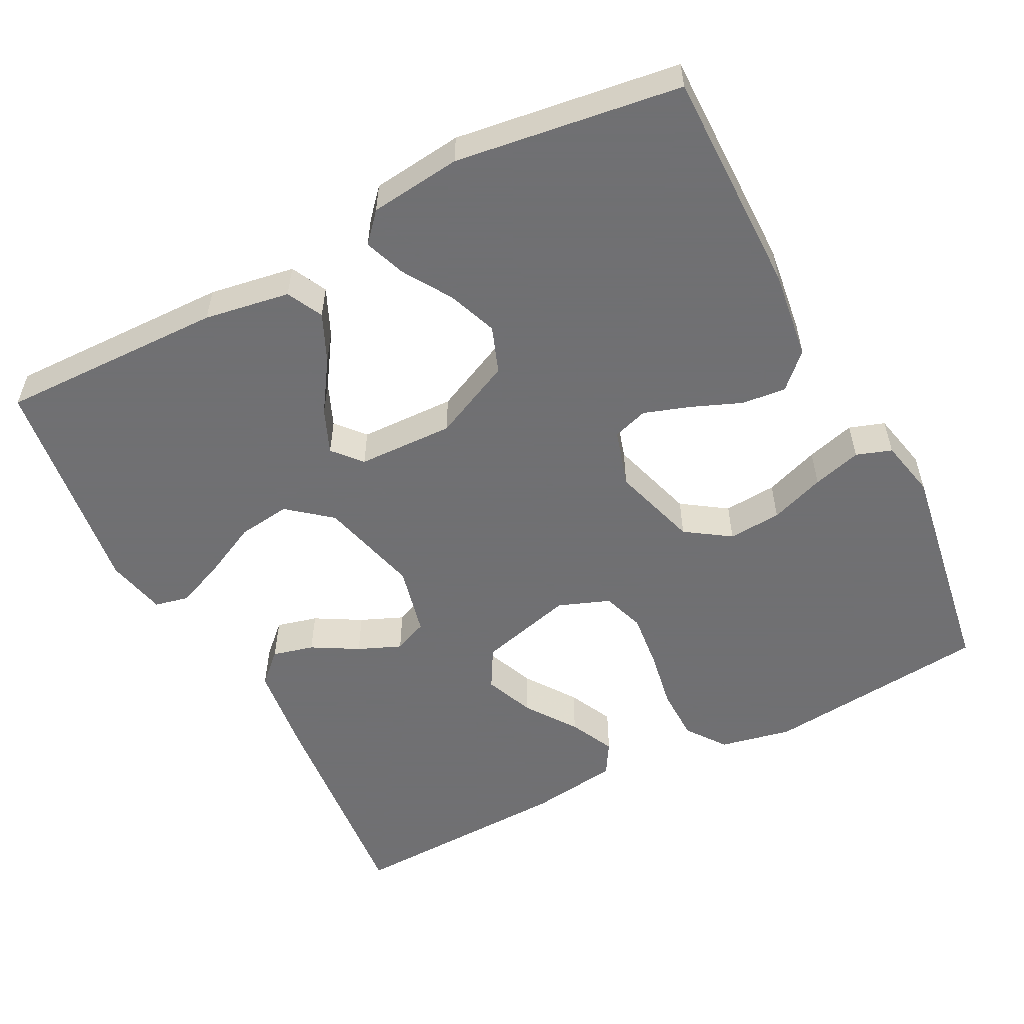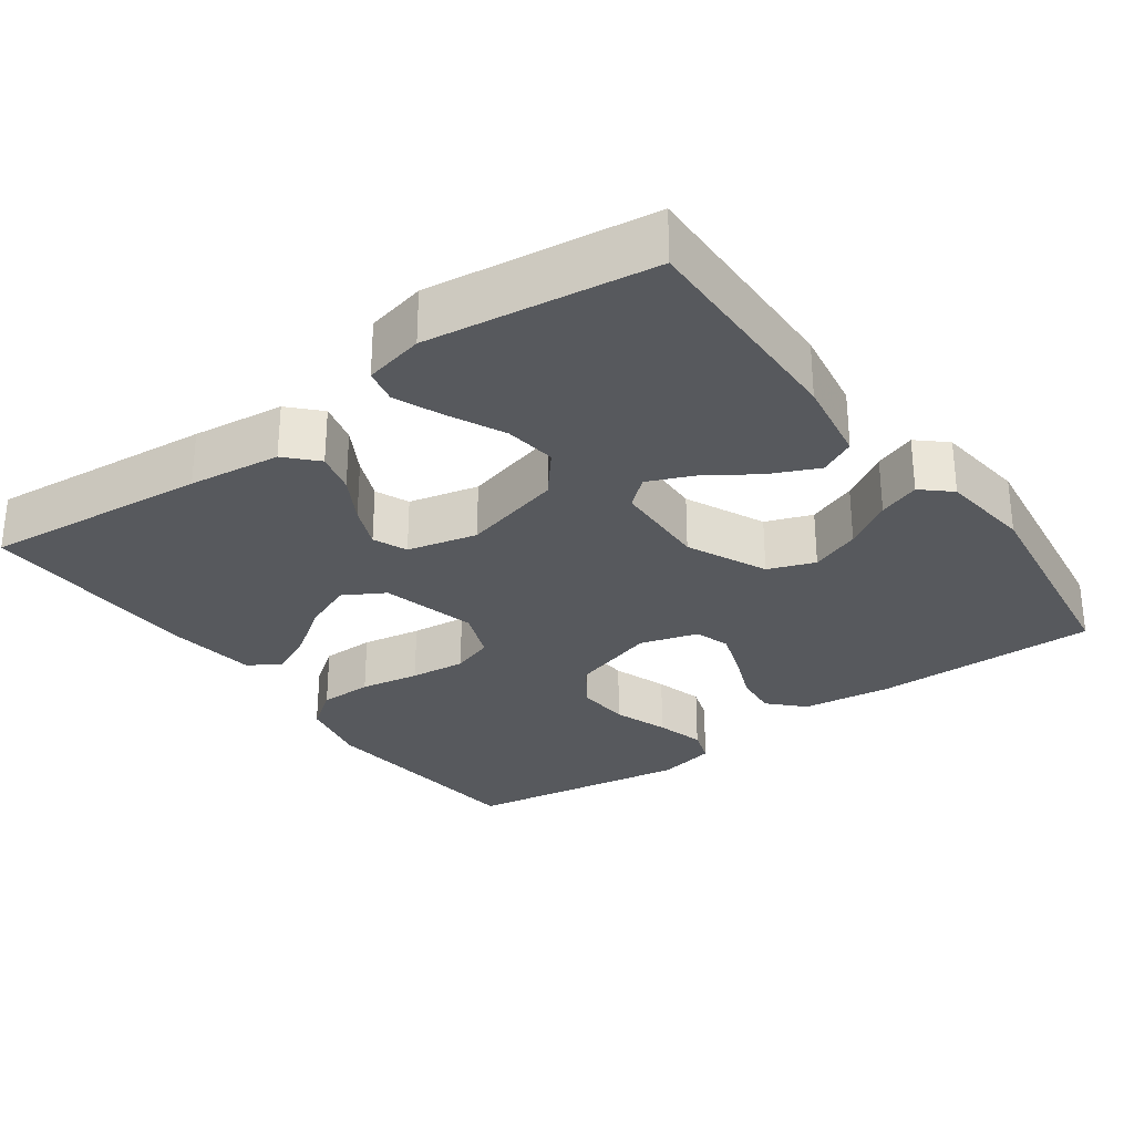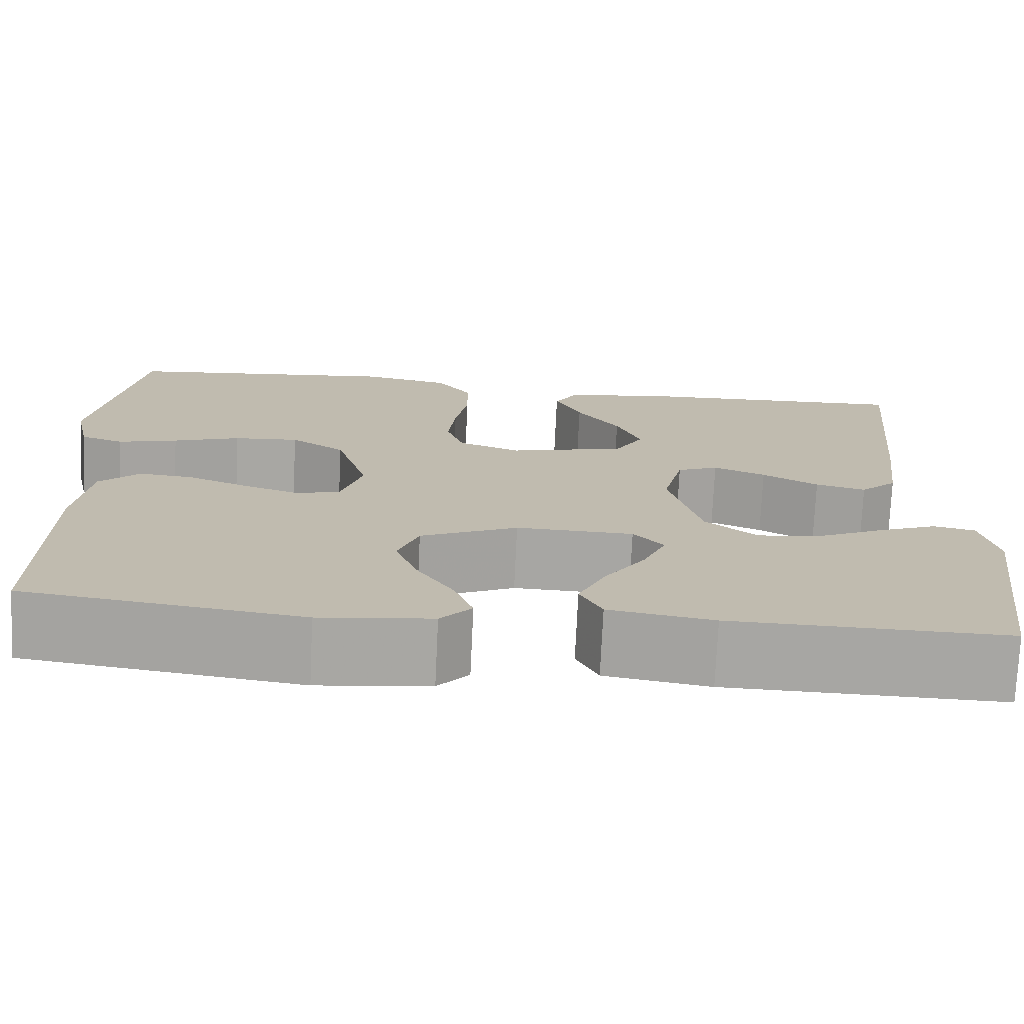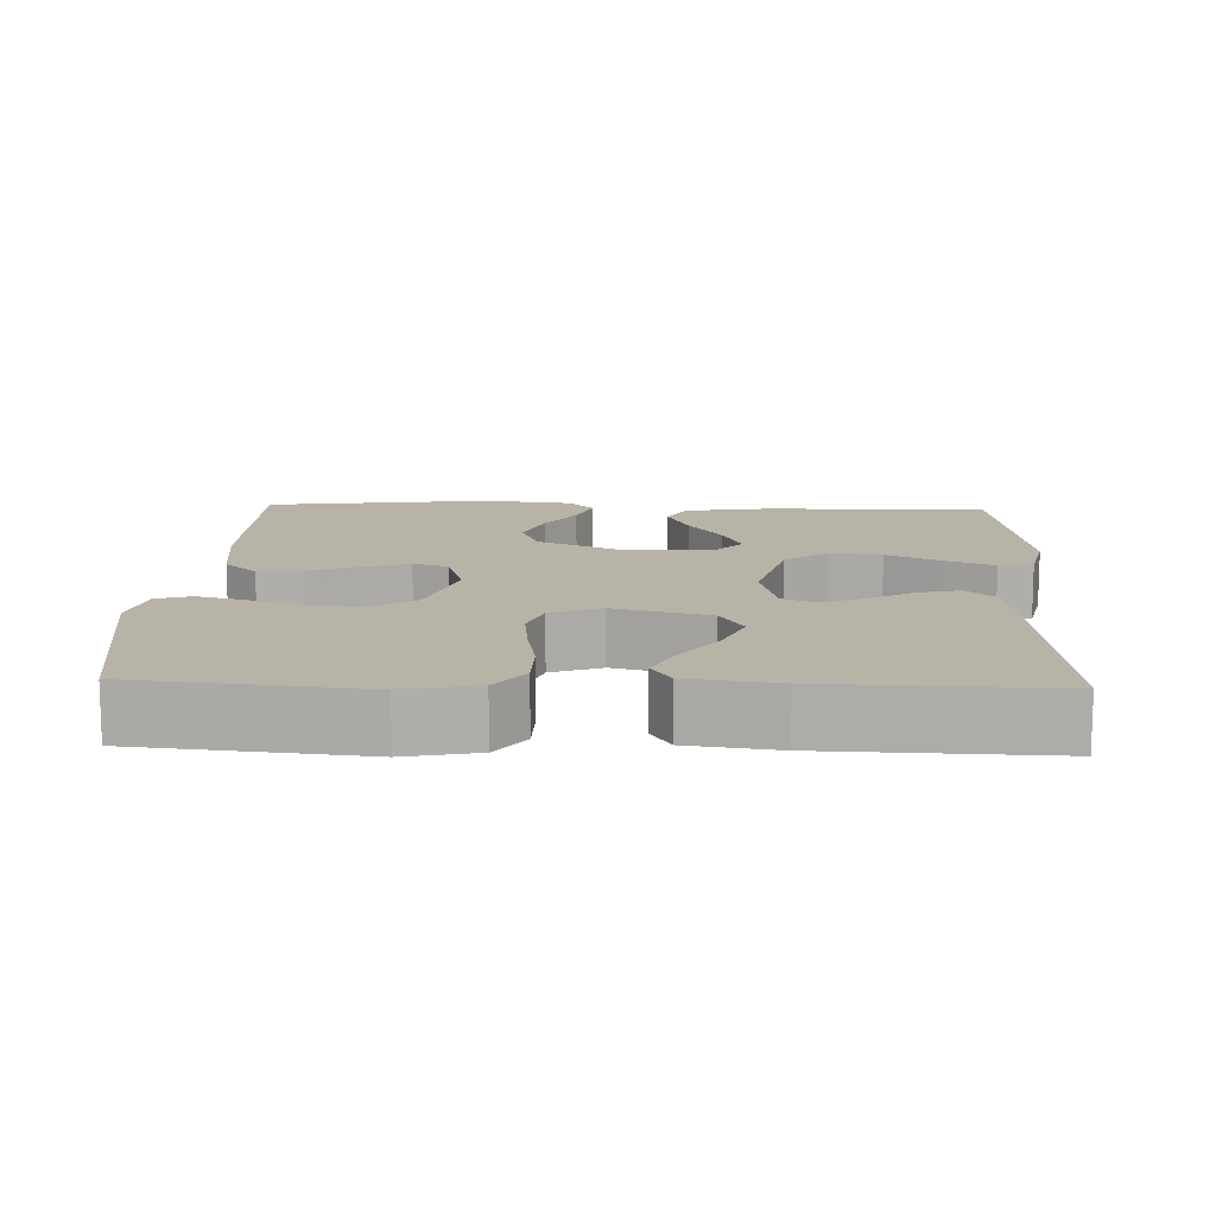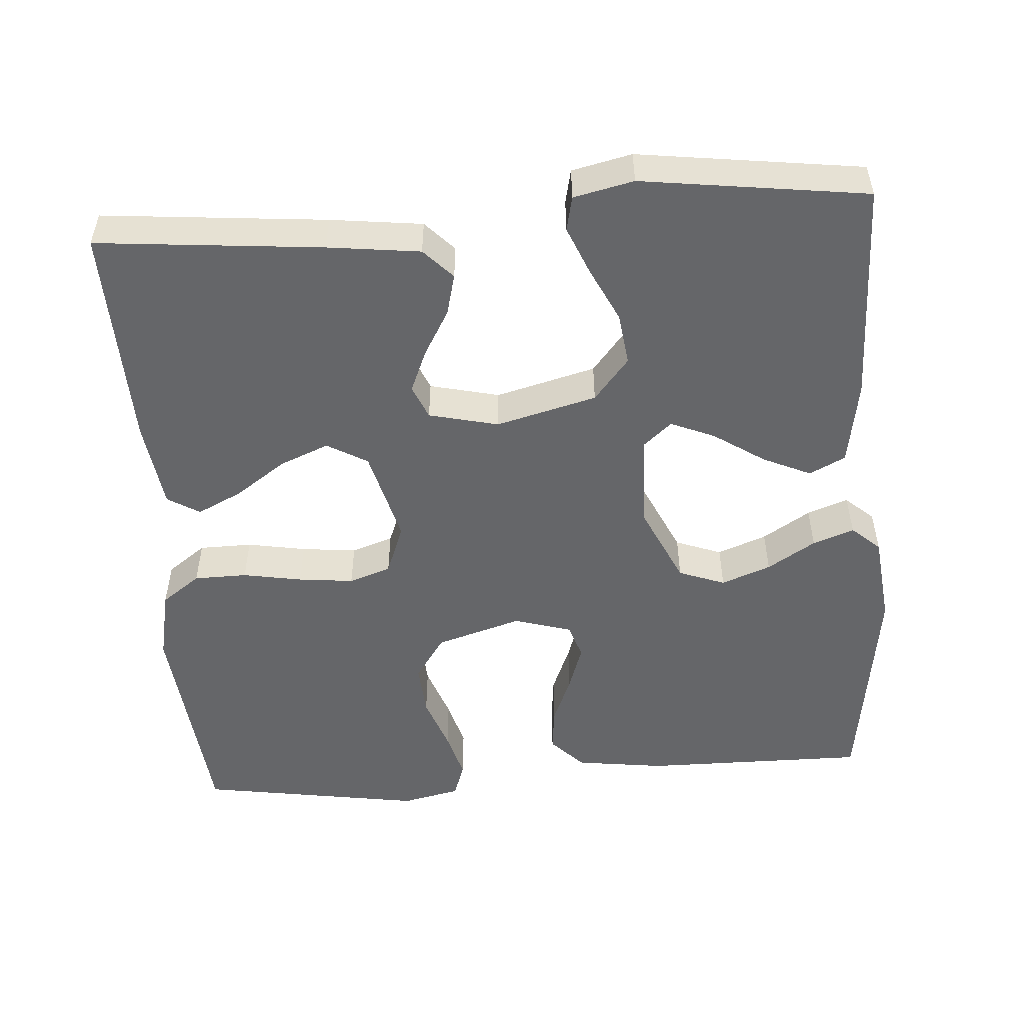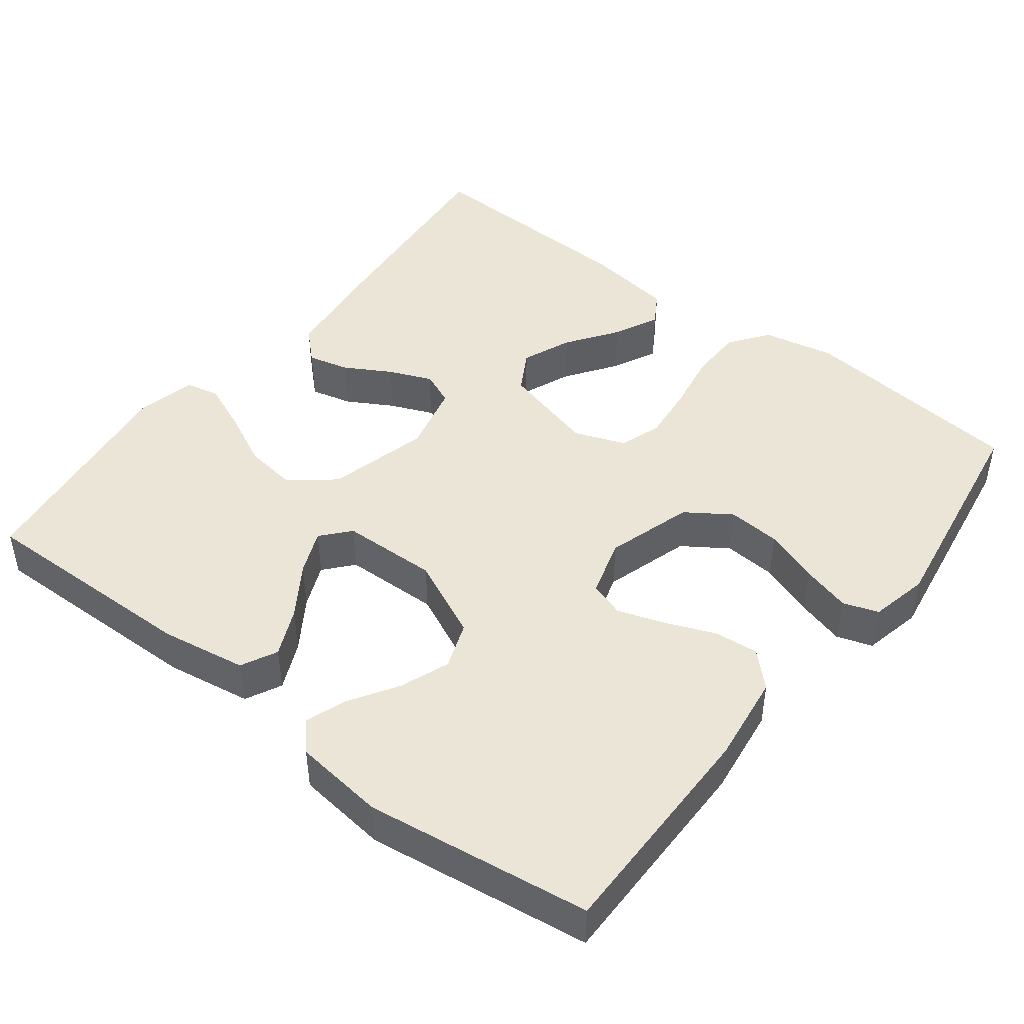
<metadata>
{"format":"obj","ext":"obj","renderer":"f3d","projection":"perspective","resolution":1024,"background":"white","views":[{"elev":-55.0,"azim":-152.6,"up":"+Y"},{"elev":-29.3,"azim":125.9,"up":"+Y"},{"elev":-74.3,"azim":-2.7,"up":"+Z"},{"elev":12.6,"azim":2.2,"up":"+Y"},{"elev":-51.8,"azim":94.1,"up":"+Y"},{"elev":45.9,"azim":-142.2,"up":"+Y"}]}
</metadata>
<code>
v 0.5 0.07 -0.5
v 0.2 0.07 -0.494
v 0.086 0.07 -0.475
v 0.062 0.07 -0.427
v 0.091 0.07 -0.363
v 0.136 0.07 -0.295
v 0.161 0.07 -0.236
v 0.128 0.07 -0.198
v 0 0.07 -0.194
v -0.106 0.07 -0.243
v -0.129 0.07 -0.305
v -0.104 0.07 -0.371
v -0.064 0.07 -0.435
v -0.044 0.07 -0.49
v -0.078 0.07 -0.528
v -0.2 0.07 -0.542
v -0.5 0.07 -0.5
v -0.498 0.07 -0.2
v -0.482 0.07 -0.081
v -0.438 0.07 -0.038
v -0.379 0.07 -0.044
v -0.313 0.07 -0.071
v -0.251 0.07 -0.092
v -0.204 0.07 -0.077
v -0.181 0.07 0
v -0.216 0.07 0.115
v -0.275 0.07 0.155
v -0.346 0.07 0.15
v -0.419 0.07 0.124
v -0.484 0.07 0.106
v -0.531 0.07 0.122
v -0.548 0.07 0.2
v -0.5 0.07 0.5
v -0.2 0.07 0.53
v -0.104 0.07 0.51
v -0.066 0.07 0.458
v -0.065 0.07 0.387
v -0.079 0.07 0.308
v -0.087 0.07 0.234
v -0.068 0.07 0.178
v 0 0.07 0.152
v 0.127 0.07 0.185
v 0.158 0.07 0.239
v 0.131 0.07 0.305
v 0.084 0.07 0.372
v 0.055 0.07 0.432
v 0.081 0.07 0.475
v 0.2 0.07 0.491
v 0.5 0.07 0.5
v 0.472 0.07 0.2
v 0.457 0.07 0.077
v 0.417 0.07 0.039
v 0.362 0.07 0.053
v 0.301 0.07 0.088
v 0.244 0.07 0.112
v 0.199 0.07 0.093
v 0.177 0.07 0
v 0.212 0.07 -0.134
v 0.269 0.07 -0.181
v 0.339 0.07 -0.172
v 0.411 0.07 -0.137
v 0.476 0.07 -0.11
v 0.522 0.07 -0.12
v 0.54 0.07 -0.2
v 0.5 0 -0.5
v 0.2 0 -0.494
v 0.086 0 -0.475
v 0.062 0 -0.427
v 0.091 0 -0.363
v 0.136 0 -0.295
v 0.161 0 -0.236
v 0.128 0 -0.198
v 0 0 -0.194
v -0.106 0 -0.243
v -0.129 0 -0.305
v -0.104 0 -0.371
v -0.064 0 -0.435
v -0.044 0 -0.49
v -0.078 0 -0.528
v -0.2 0 -0.542
v -0.5 0 -0.5
v -0.498 0 -0.2
v -0.482 0 -0.081
v -0.438 0 -0.038
v -0.379 0 -0.044
v -0.313 0 -0.071
v -0.251 0 -0.092
v -0.204 0 -0.077
v -0.181 0 0
v -0.216 0 0.115
v -0.275 0 0.155
v -0.346 0 0.15
v -0.419 0 0.124
v -0.484 0 0.106
v -0.531 0 0.122
v -0.548 0 0.2
v -0.5 0 0.5
v -0.2 0 0.53
v -0.104 0 0.51
v -0.066 0 0.458
v -0.065 0 0.387
v -0.079 0 0.308
v -0.087 0 0.234
v -0.068 0 0.178
v 0 0 0.152
v 0.127 0 0.185
v 0.158 0 0.239
v 0.131 0 0.305
v 0.084 0 0.372
v 0.055 0 0.432
v 0.081 0 0.475
v 0.2 0 0.491
v 0.5 0 0.5
v 0.472 0 0.2
v 0.457 0 0.077
v 0.417 0 0.039
v 0.362 0 0.053
v 0.301 0 0.088
v 0.244 0 0.112
v 0.199 0 0.093
v 0.177 0 0
v 0.212 0 -0.134
v 0.269 0 -0.181
v 0.339 0 -0.172
v 0.411 0 -0.137
v 0.476 0 -0.11
v 0.522 0 -0.12
v 0.54 0 -0.2
f 60 61 62 63
f 60 63 64 1
f 51 52 53 54
f 51 54 55
f 50 51 55
f 49 50 55
f 48 49 55 56
f 44 45 46 47
f 43 44 47 48
f 35 36 37 38
f 35 38 39
f 34 35 39
f 33 34 39 40
f 28 29 30 31
f 28 31 32 33
f 19 20 21 22
f 19 22 23
f 18 19 23
f 17 18 23 24
f 15 16 17 24
f 12 13 14 15
f 11 12 15
f 3 4 5 6
f 3 6 7
f 2 3 7
f 59 60 1 2
f 58 59 2 7
f 57 58 7 8
f 43 48 56 57
f 42 43 57 8
f 41 42 8 9
f 40 41 9 10
f 27 28 33 40
f 26 27 40
f 25 26 40 10
f 24 25 10 11
f 11 15 24
f 127 126 125 124
f 65 128 127 124
f 118 117 116 115
f 119 118 115
f 119 115 114
f 119 114 113
f 120 119 113 112
f 111 110 109 108
f 112 111 108 107
f 102 101 100 99
f 103 102 99
f 103 99 98
f 104 103 98 97
f 95 94 93 92
f 97 96 95 92
f 86 85 84 83
f 87 86 83
f 87 83 82
f 88 87 82 81
f 88 81 80 79
f 79 78 77 76
f 79 76 75
f 70 69 68 67
f 71 70 67
f 71 67 66
f 66 65 124 123
f 71 66 123 122
f 72 71 122 121
f 121 120 112 107
f 72 121 107 106
f 73 72 106 105
f 74 73 105 104
f 104 97 92 91
f 104 91 90
f 74 104 90 89
f 75 74 89 88
f 88 79 75
f 1 65 66 2
f 2 66 67 3
f 3 67 68 4
f 4 68 69 5
f 5 69 70 6
f 6 70 71 7
f 7 71 72 8
f 8 72 73 9
f 9 73 74 10
f 10 74 75 11
f 11 75 76 12
f 12 76 77 13
f 13 77 78 14
f 14 78 79 15
f 15 79 80 16
f 16 80 81 17
f 17 81 82 18
f 18 82 83 19
f 19 83 84 20
f 20 84 85 21
f 21 85 86 22
f 22 86 87 23
f 23 87 88 24
f 24 88 89 25
f 25 89 90 26
f 26 90 91 27
f 27 91 92 28
f 28 92 93 29
f 29 93 94 30
f 30 94 95 31
f 31 95 96 32
f 32 96 97 33
f 33 97 98 34
f 34 98 99 35
f 35 99 100 36
f 36 100 101 37
f 37 101 102 38
f 38 102 103 39
f 39 103 104 40
f 40 104 105 41
f 41 105 106 42
f 42 106 107 43
f 43 107 108 44
f 44 108 109 45
f 45 109 110 46
f 46 110 111 47
f 47 111 112 48
f 48 112 113 49
f 49 113 114 50
f 50 114 115 51
f 51 115 116 52
f 52 116 117 53
f 53 117 118 54
f 54 118 119 55
f 55 119 120 56
f 56 120 121 57
f 57 121 122 58
f 58 122 123 59
f 59 123 124 60
f 60 124 125 61
f 61 125 126 62
f 62 126 127 63
f 63 127 128 64
f 64 128 65 1

</code>
